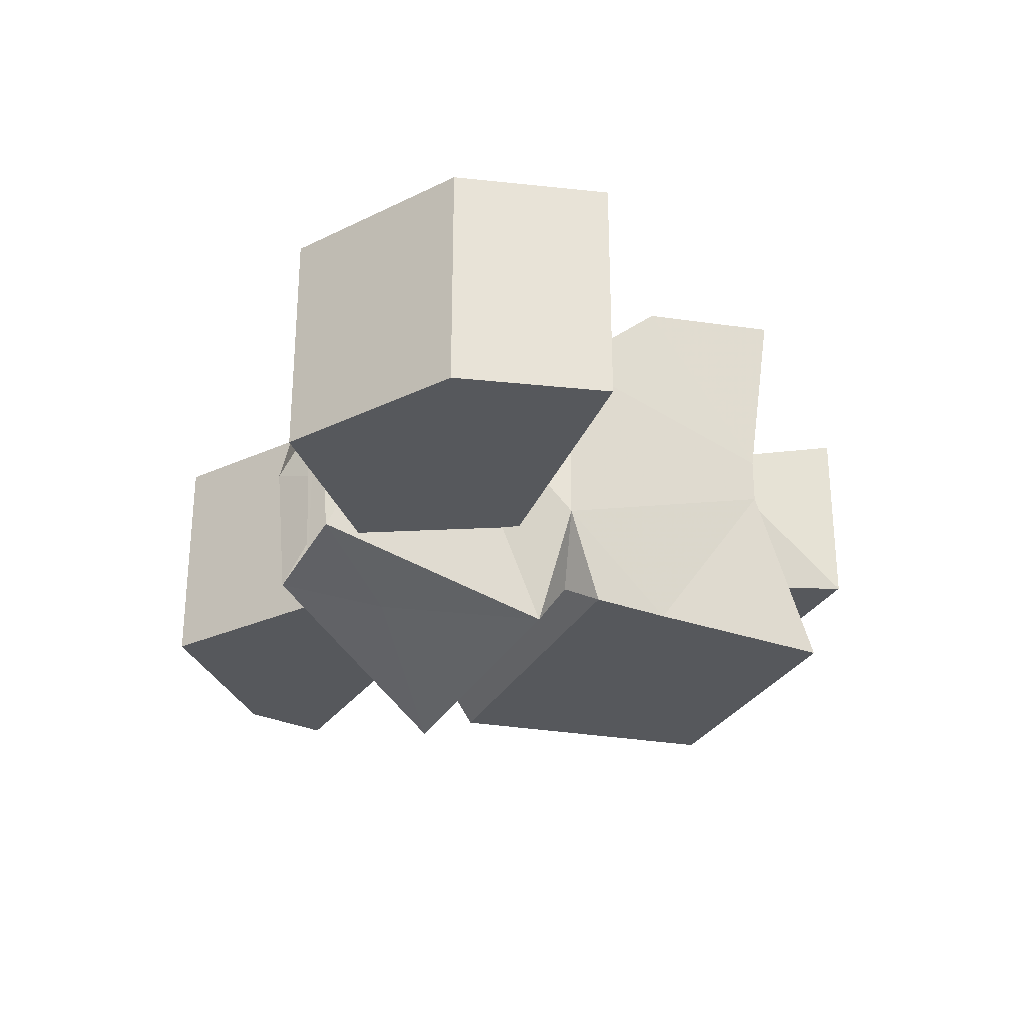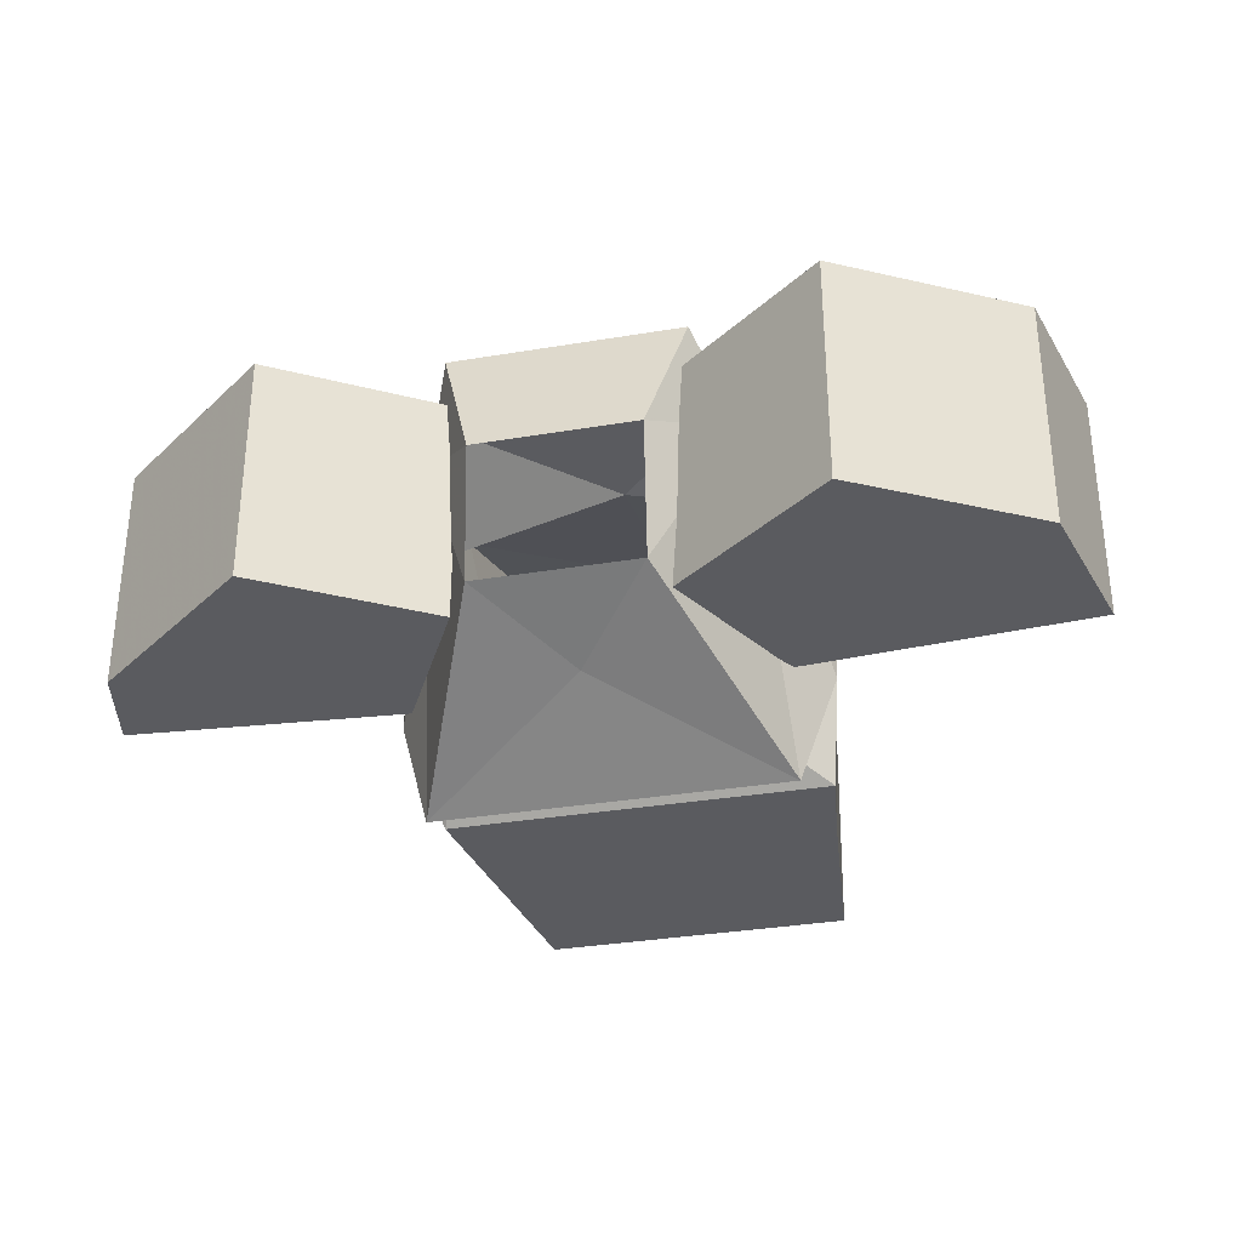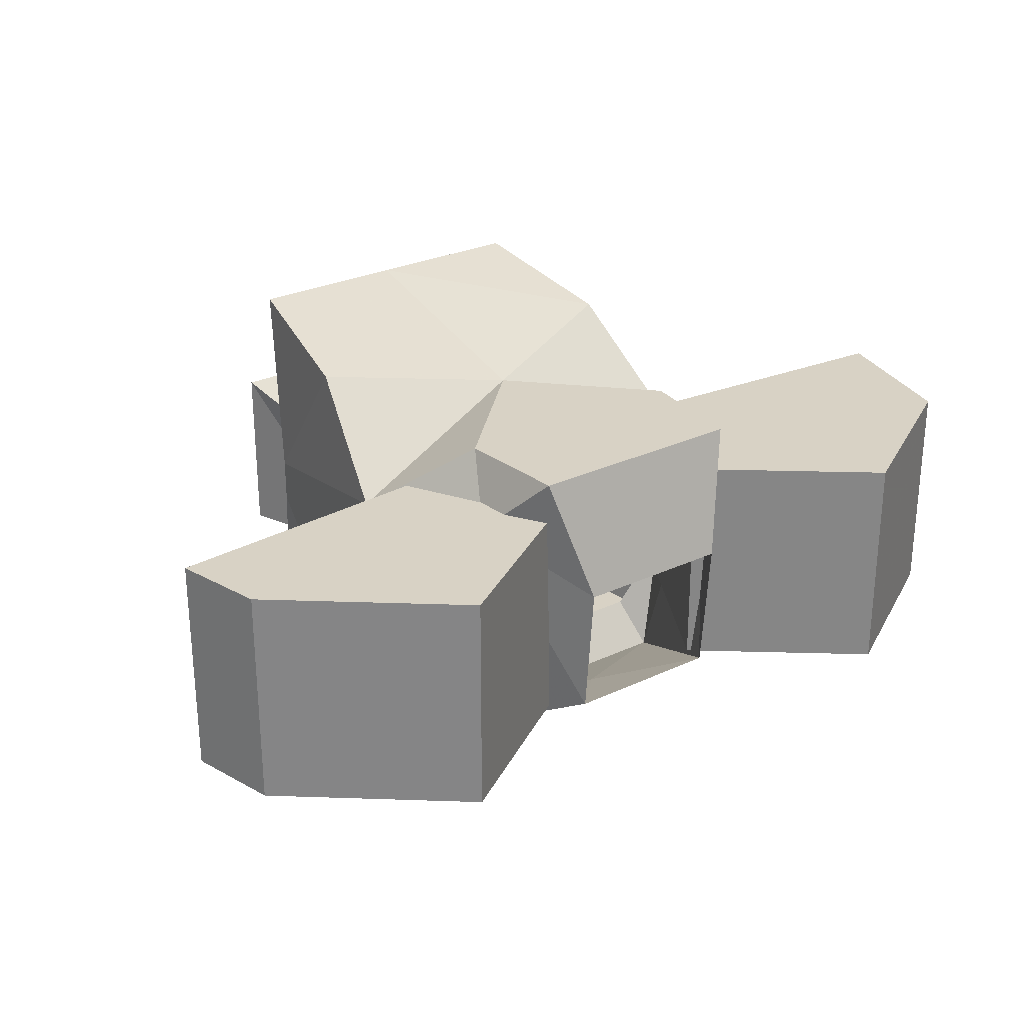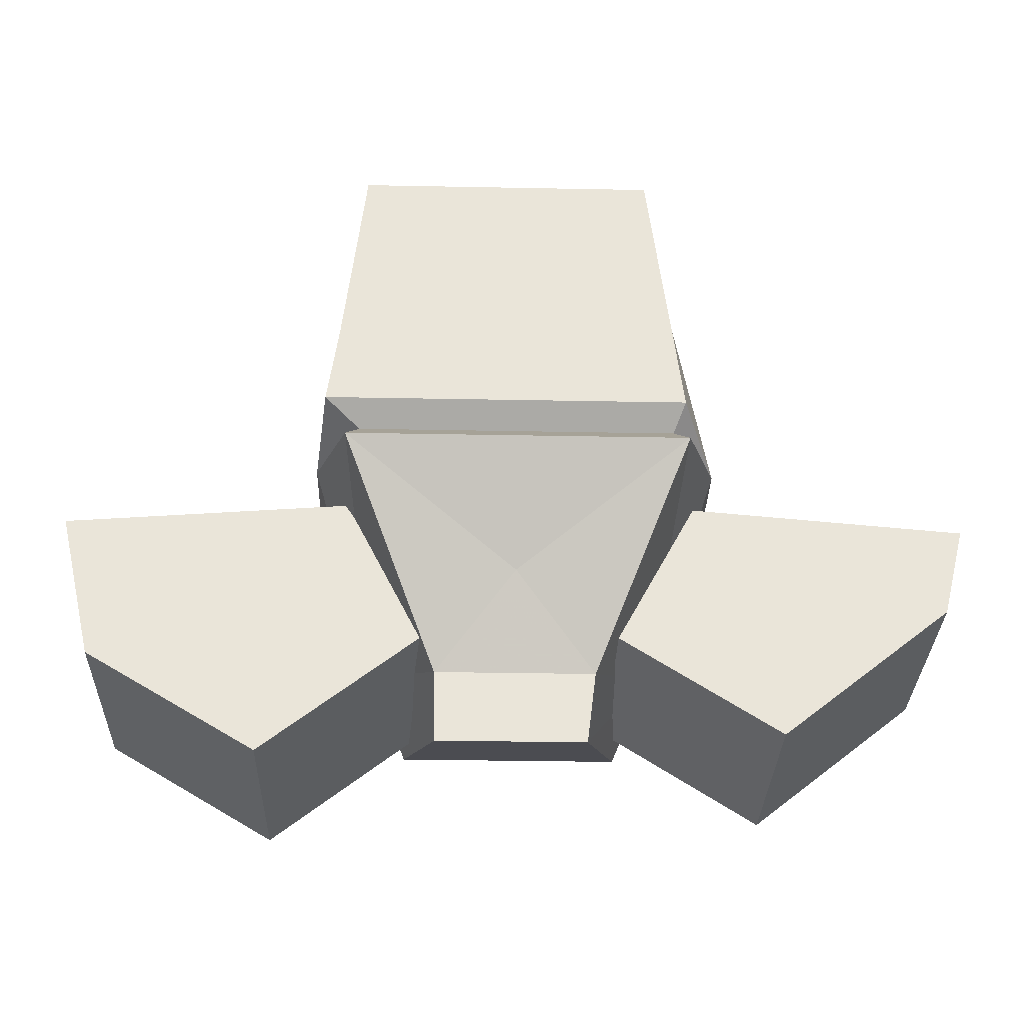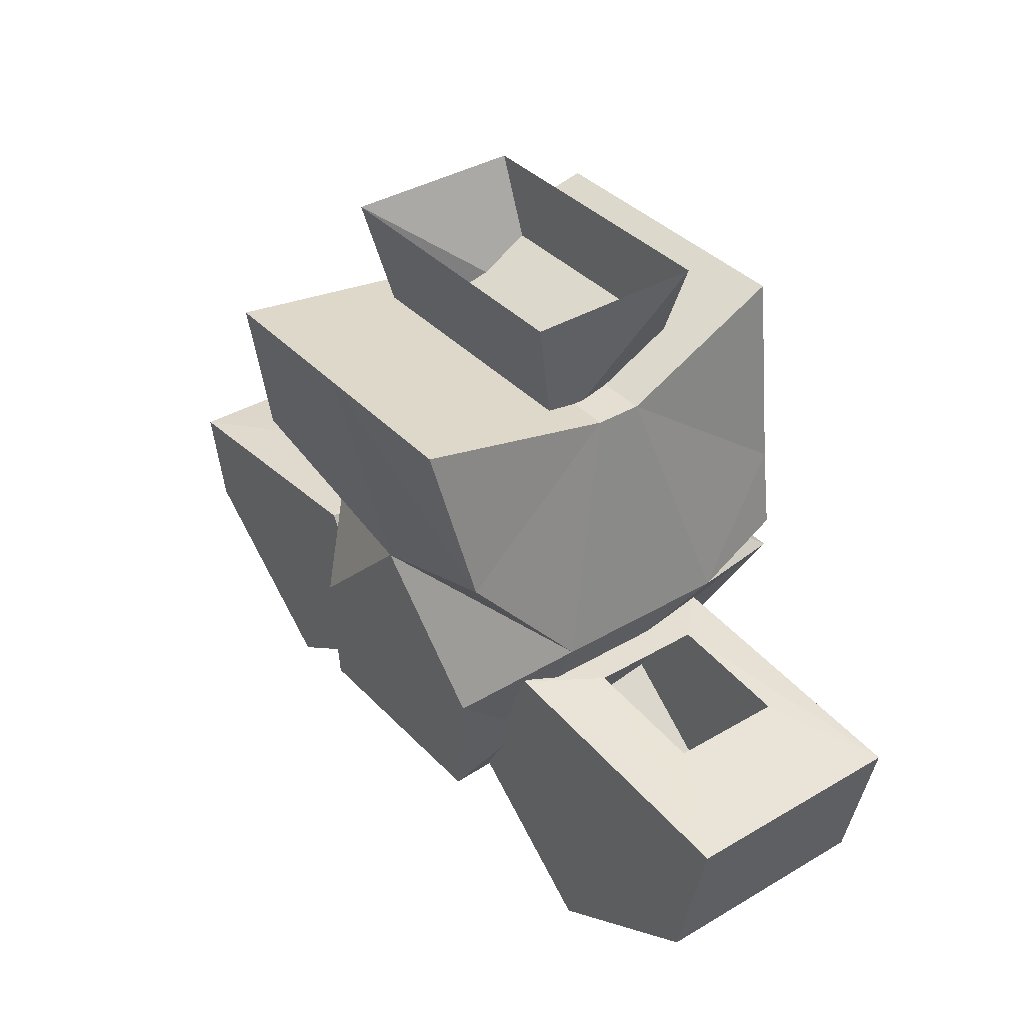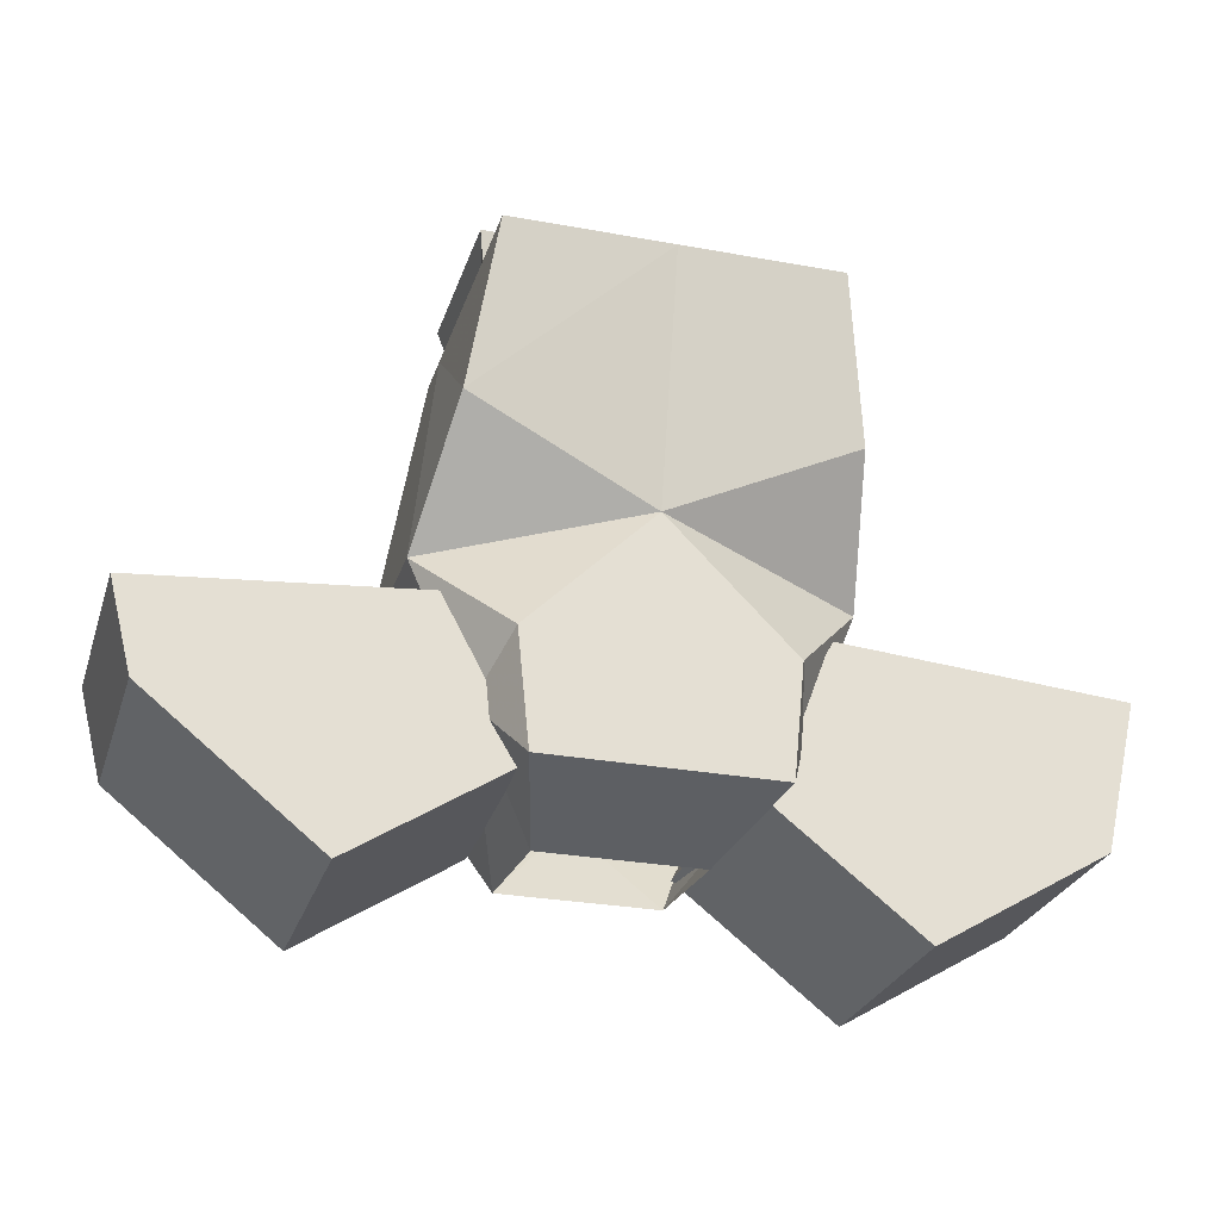
<metadata>
{"format":"obj","ext":"obj","renderer":"f3d","projection":"perspective","resolution":1024,"background":"white","views":[{"elev":-27.9,"azim":67.7,"up":"+Z"},{"elev":-32.9,"azim":13.1,"up":"+Z"},{"elev":27.7,"azim":-35.7,"up":"+Z"},{"elev":-30.6,"azim":178.4,"up":"+Y"},{"elev":37.2,"azim":52.7,"up":"+Y"},{"elev":-26.9,"azim":-16.1,"up":"+Y"}]}
</metadata>
<code>
v -0.125 -1.164 0.08594
v -0.07031 -1.266 0.08594
v -0.07031 -1.266 -0.07031
v -0.125 -1.164 -0.07031
v -0.1562 -1.164 -0.03906
v -0.1562 -1.164 0.02344
v -0.1562 -1.164 0.03906
v -0.2422 -1.172 0.03906
v -0.3125 -1.18 0.08594
v -0.1797 -1.336 0.08594
v -0.1797 -1.336 -0.07031
v -0.3125 -1.18 -0.07031
v -0.2422 -1.172 -0.03906
v 0 -1.227 -0.09375
v -0.1172 -1.148 -0.1406
v 0 -1.148 -0.1406
v 0.1172 -1.148 -0.1406
v 0.05469 -1.289 -0.0625
v -0.05469 -1.289 -0.0625
v -0.1016 -1.227 0.07031
v -0.1406 -1.133 -0.0625
v -0.1094 -1.125 -0.1094
v 0 -1.125 -0.1094
v 0.1094 -1.125 -0.1094
v 0.1406 -1.133 -0.0625
v 0.1016 -1.227 0.07031
v 0.05469 -1.297 0.03125
v 0.07812 -1.273 0.1172
v 0 -1.273 0.1172
v -0.05469 -1.297 0.03125
v -0.07812 -1.273 0.1172
v 0 -1.047 -0.125
v 0 -0.9219 -0.125
v 0.125 -1.055 -0.125
v 0 -1.109 -0.125
v -0.1094 -1.047 -0.125
v -0.09375 -0.9219 -0.125
v -0.1172 -0.9688 -0.007812
v 0.1094 -0.9219 -0.125
v 0.1172 -0.9688 -0.007812
v 0.1328 -1.109 -0.125
v -0.1172 -1.109 -0.125
v -0.1172 -0.9688 0.02344
v 0.1172 -0.9688 0.02344
v 0.1406 -1.133 0.0625
v -0.1406 -1.133 0.0625
v -0.125 -1.055 0.1328
v -0.1094 -0.9453 0.1562
v 0.1094 -0.9453 0.1562
v 0.125 -1.055 0.1328
v 0 -1.109 0.1172
v 0.08594 -1.195 0.1172
v 0 -0.9453 0.1562
v 0 -1.242 0.1172
v -0.08594 -1.195 0.1172
v 0.08594 -0.9922 0.03906
v 0.0625 -0.9922 -0.0625
v 0.1016 -0.8906 -0.0625
v 0.1016 -0.8906 0.0625
v -0.08594 -0.9922 0.03906
v -0.1016 -0.8906 0.0625
v -0.0625 -0.9922 -0.0625
v -0.1016 -0.8906 -0.0625
v 0.1172 -1.164 -0.07031
v 0.0625 -1.266 -0.07031
v 0.0625 -1.266 0.08594
v 0.1172 -1.164 0.08594
v 0.1484 -1.164 0.02344
v 0.1484 -1.164 -0.03906
v 0.3125 -1.18 -0.07031
v 0.1719 -1.352 -0.07031
v 0.1719 -1.352 0.08594
v 0.2891 -1.281 0.08594
v 0.3125 -1.18 0.08594
v 0.1484 -1.164 0.03906
v 0.2891 -1.281 -0.07031
v 0.2344 -1.172 -0.03906
v 0.2344 -1.172 0.02344
v 0.2344 -1.172 0.03906
v -0.2969 -1.242 -0.07031
v -0.2969 -1.242 0.08594
v -0.2422 -1.172 0.02344
v -0.125 -1.164 0.08594
v -0.125 -1.164 0.08594
v -0.125 -1.164 0.08594
v -0.125 -1.164 0.08594
v -0.125 -1.164 0.08594
v -0.125 -1.164 0.08594
v -0.125 -1.164 0.08594
v -0.125 -1.164 0.08594
v -0.125 -1.164 0.08594
v -0.125 -1.164 0.08594
v -0.125 -1.164 0.08594
v -0.125 -1.164 0.08594
v -0.125 -1.164 0.08594
v -0.125 -1.164 0.08594
v -0.125 -1.164 0.08594
v -0.125 -1.164 0.08594
v -0.125 -1.164 0.08594
v -0.125 -1.164 0.08594
v -0.125 -1.164 0.08594
v -0.125 -1.164 0.08594
v -0.125 -1.164 0.08594
v -0.125 -1.164 0.08594
v -0.125 -1.164 0.08594
f 1 2 3
f 1 3 4
f 45 51 52
f 55 51 46
f 1 4 5
f 1 5 6
f 1 6 7
f 1 7 8
f 1 8 9
f 2 10 11
f 2 11 3
f 4 12 13
f 4 13 5
f 14 15 16
f 14 16 17
f 14 17 18
f 14 18 19
f 14 19 15
f 32 33 34
f 32 34 35
f 32 35 36
f 32 36 33
f 33 36 37
f 39 34 33
f 34 41 35
f 35 42 36
f 47 51 53
f 47 53 48
f 53 51 50
f 53 50 49
f 31 29 54
f 31 54 55
f 55 54 51
f 51 54 52
f 52 54 28
f 54 29 28
f 64 65 66
f 64 66 67
f 64 67 68
f 64 68 69
f 64 69 70
f 65 71 72
f 65 72 66
f 67 74 75
f 67 75 68
f 71 76 73
f 71 73 72
f 74 73 76
f 74 76 70
f 74 70 77
f 74 77 78
f 74 78 79
f 74 79 75
f 12 80 81
f 12 81 9
f 12 9 82
f 12 82 13
f 10 81 80
f 10 80 11
f 9 8 82
f 70 69 77
f 1 9 10
f 1 10 2
f 3 11 4
f 4 11 12
f 37 36 38
f 39 40 34
f 36 42 21
f 36 21 38
f 38 21 43
f 40 44 45
f 40 45 25
f 40 25 34
f 34 25 41
f 21 46 43
f 43 46 47
f 43 47 48
f 44 49 50
f 44 50 45
f 64 70 71
f 64 71 65
f 66 72 67
f 67 72 73
f 67 73 74
f 71 70 76
f 12 11 80
f 10 9 81
f 15 19 20
f 15 20 21
f 15 21 22
f 15 22 16
f 16 22 23
f 16 23 24
f 16 24 17
f 17 24 25
f 17 25 26
f 17 26 18
f 18 26 27
f 27 26 28
f 27 28 29
f 27 29 30
f 30 29 31
f 30 31 20
f 30 20 19
f 35 41 24
f 35 24 23
f 35 23 22
f 35 22 42
f 41 25 24
f 45 50 51
f 45 52 26
f 45 26 25
f 31 55 20
f 20 55 46
f 20 46 21
f 46 51 47
f 52 28 26
f 56 57 58
f 56 58 59
f 56 59 60
f 60 59 61
f 60 61 62
f 62 61 63
f 62 63 57
f 57 63 58
f 22 21 42
f 37 38 39
f 39 38 40
f 38 43 44
f 38 44 40
f 43 48 49
f 43 49 44

</code>
